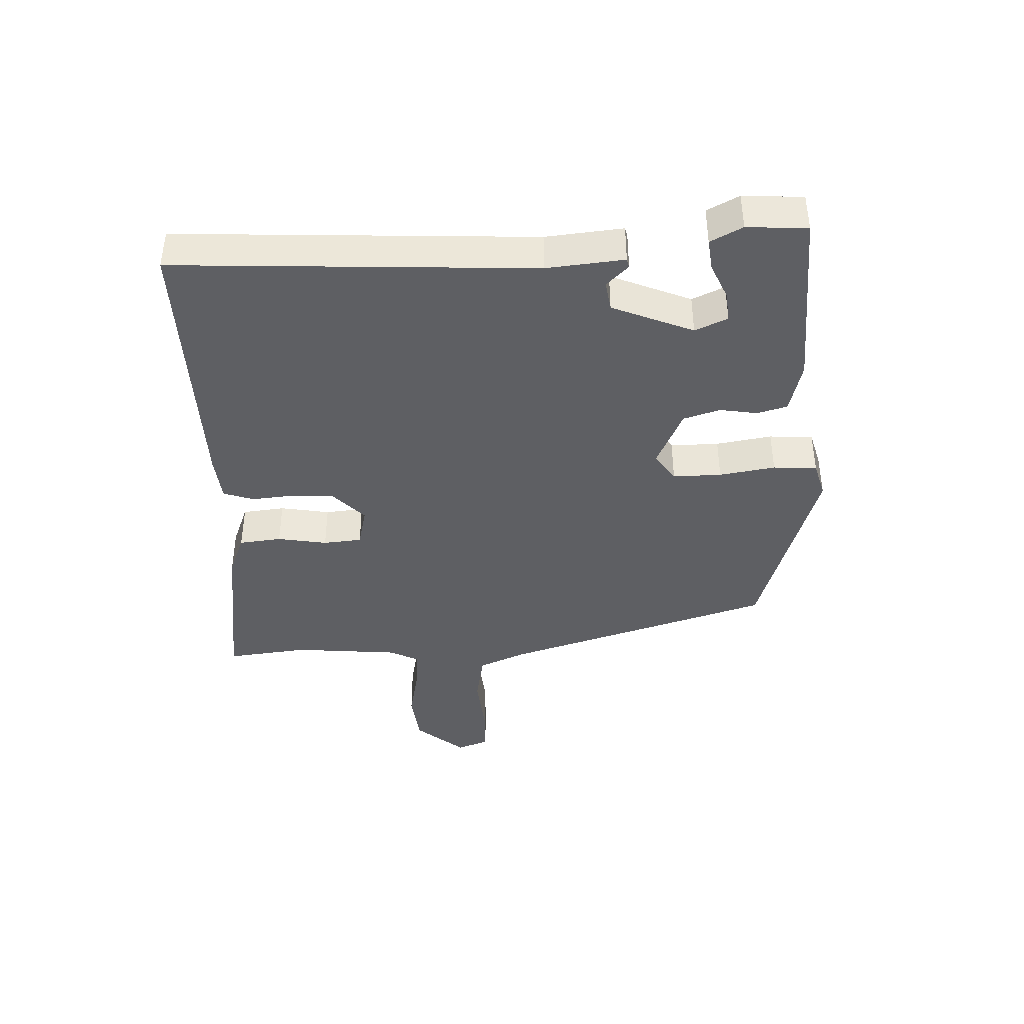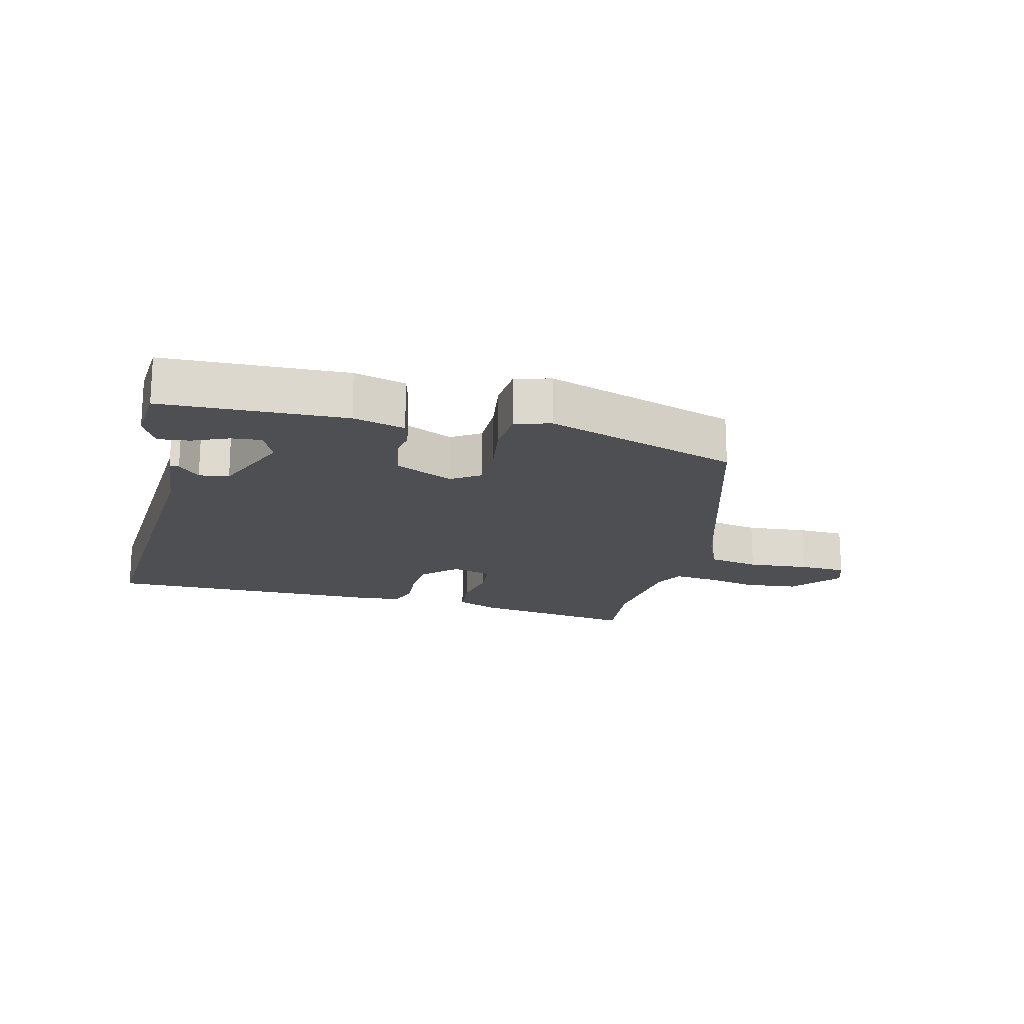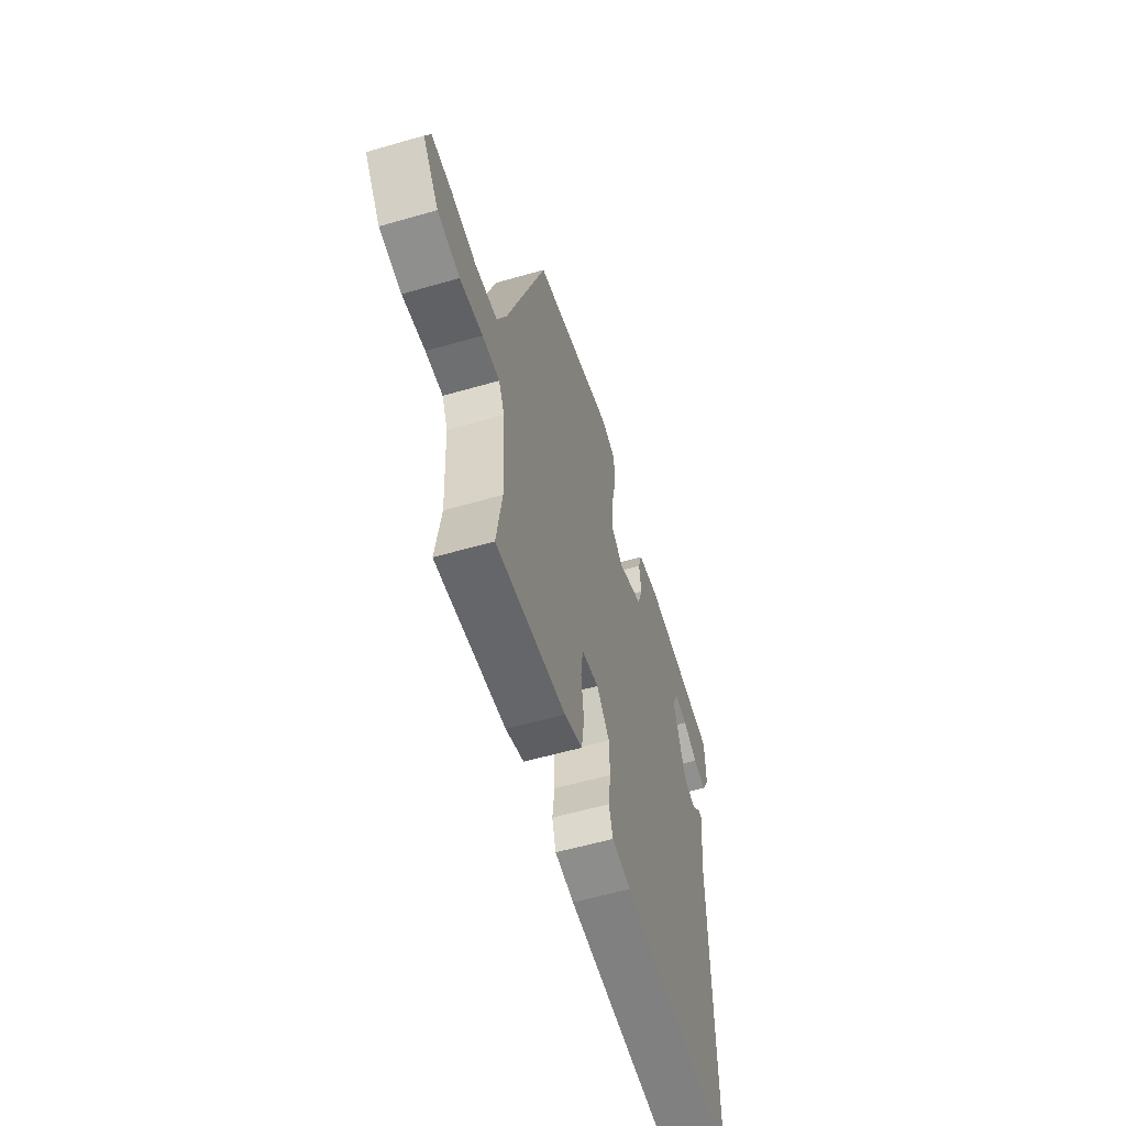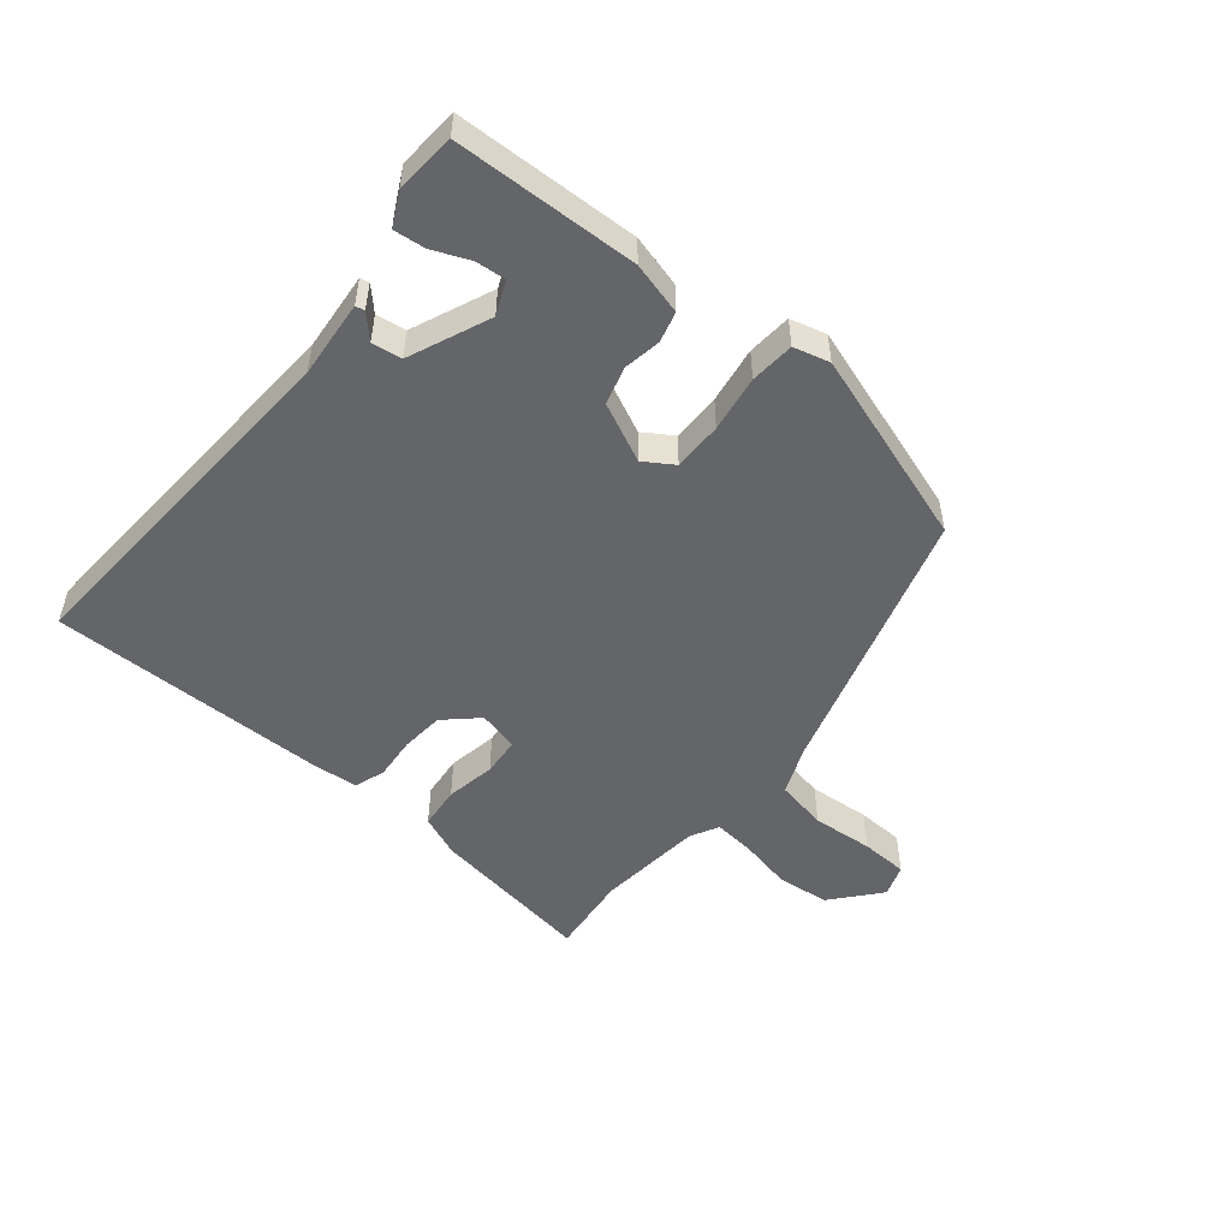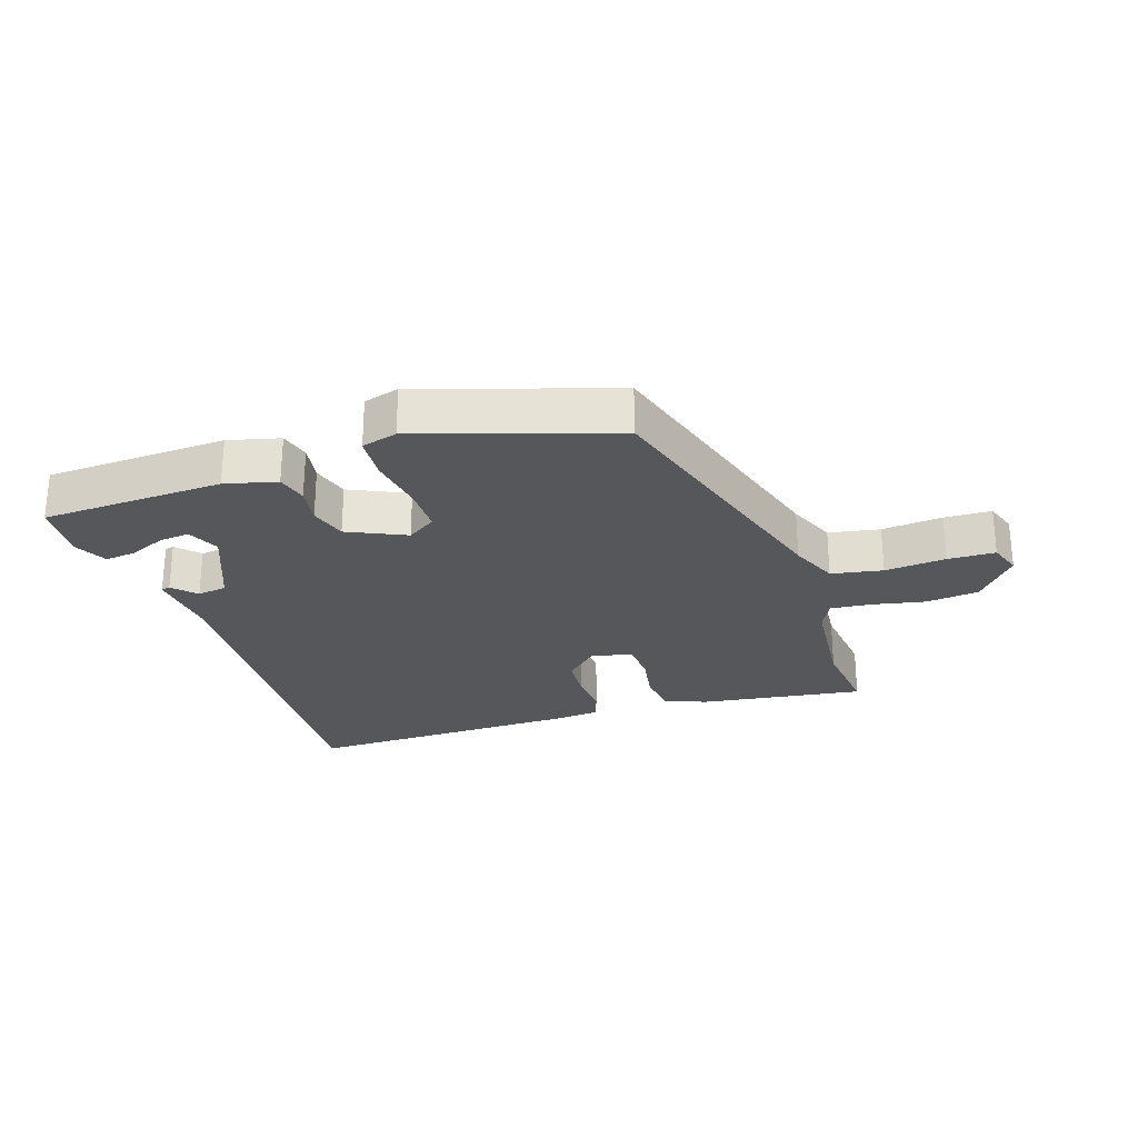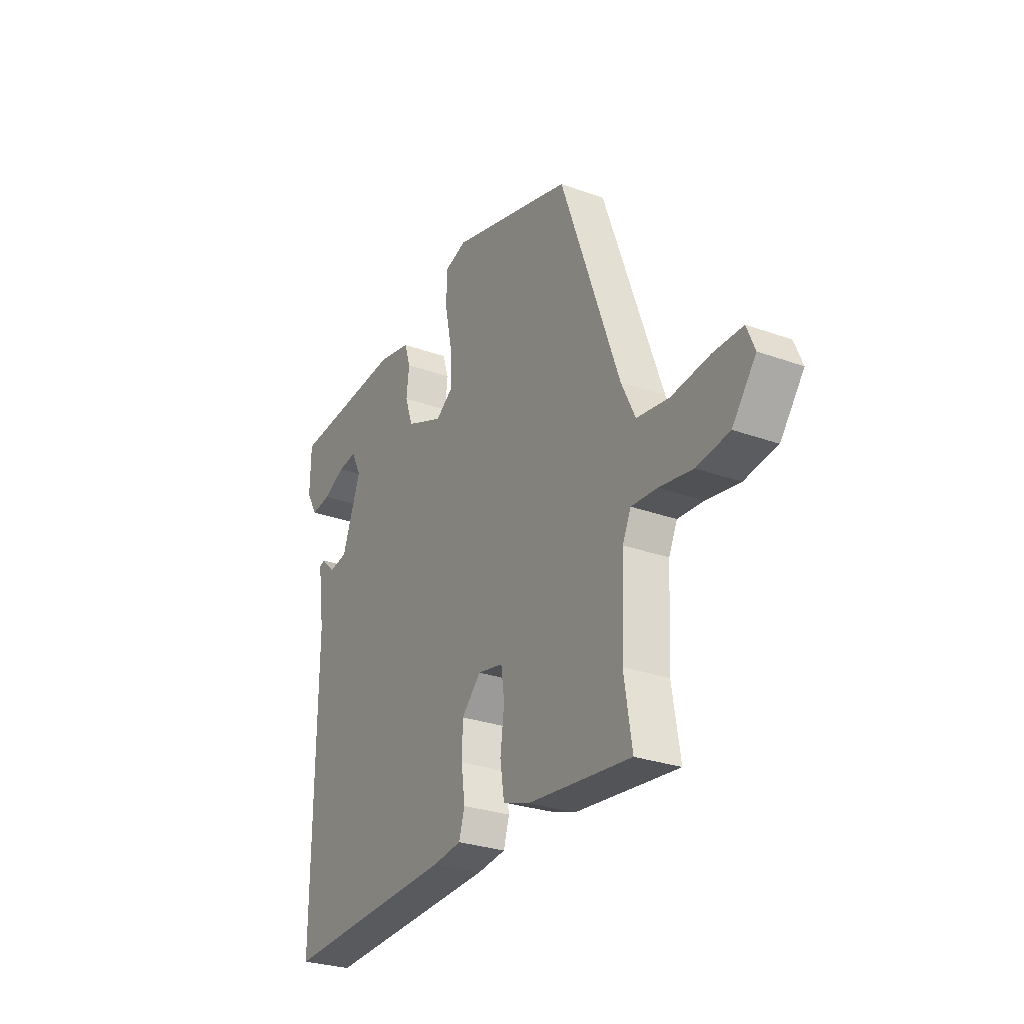
<metadata>
{"format":"obj","ext":"obj","renderer":"f3d","projection":"perspective","resolution":1024,"background":"white","views":[{"elev":-41.1,"azim":-90.1,"up":"+Y"},{"elev":-18.0,"azim":-16.9,"up":"+Y"},{"elev":-57.0,"azim":106.8,"up":"+Z"},{"elev":-51.5,"azim":-42.5,"up":"+Y"},{"elev":-26.6,"azim":15.6,"up":"+Y"},{"elev":-27.9,"azim":61.0,"up":"+Z"}]}
</metadata>
<code>
v 0.48 0.07 -0.376
v 0.5 0.07 -0.502
v 0.242 0.07 -0.477
v 0.175 0.07 -0.454
v 0.165 0.07 -0.388
v 0.175 0.07 -0.31
v 0.167 0.07 -0.25
v 0.103 0.07 -0.238
v 0.055 0.07 -0.288
v 0.053 0.07 -0.355
v 0.062 0.07 -0.422
v 0.048 0.07 -0.47
v -0.023 0.07 -0.48
v -0.456 0.07 -0.506
v -0.451 0.07 0.057
v -0.468 0.07 0.178
v -0.454 0.07 0.182
v -0.419 0.07 0.149
v -0.373 0.07 0.158
v -0.326 0.07 0.287
v -0.351 0.07 0.337
v -0.398 0.07 0.33
v -0.453 0.07 0.303
v -0.502 0.07 0.295
v -0.53 0.07 0.344
v -0.528 0.07 0.439
v -0.243 0.07 0.464
v -0.161 0.07 0.447
v -0.146 0.07 0.4
v -0.153 0.07 0.341
v -0.133 0.07 0.284
v -0.04 0.07 0.246
v 0.004 0.07 0.278
v 0 0.07 0.354
v -0.018 0.07 0.441
v -0.016 0.07 0.51
v 0.039 0.07 0.528
v 0.346 0.07 0.445
v 0.493 0.07 0.03
v 0.528 0.07 -0.043
v 0.609 0.07 -0.054
v 0.704 0.07 -0.041
v 0.778 0.07 -0.04
v 0.798 0.07 -0.089
v 0.739 0.07 -0.167
v 0.657 0.07 -0.18
v 0.573 0.07 -0.167
v 0.509 0.07 -0.164
v 0.488 0.07 -0.21
v 0.48 0 -0.376
v 0.5 0 -0.502
v 0.242 0 -0.477
v 0.175 0 -0.454
v 0.165 0 -0.388
v 0.175 0 -0.31
v 0.167 0 -0.25
v 0.103 0 -0.238
v 0.055 0 -0.288
v 0.053 0 -0.355
v 0.062 0 -0.422
v 0.048 0 -0.47
v -0.023 0 -0.48
v -0.456 0 -0.506
v -0.451 0 0.057
v -0.468 0 0.178
v -0.454 0 0.182
v -0.419 0 0.149
v -0.373 0 0.158
v -0.326 0 0.287
v -0.351 0 0.337
v -0.398 0 0.33
v -0.453 0 0.303
v -0.502 0 0.295
v -0.53 0 0.344
v -0.528 0 0.439
v -0.243 0 0.464
v -0.161 0 0.447
v -0.146 0 0.4
v -0.153 0 0.341
v -0.133 0 0.284
v -0.04 0 0.246
v 0.004 0 0.278
v 0 0 0.354
v -0.018 0 0.441
v -0.016 0 0.51
v 0.039 0 0.528
v 0.346 0 0.445
v 0.493 0 0.03
v 0.528 0 -0.043
v 0.609 0 -0.054
v 0.704 0 -0.041
v 0.778 0 -0.04
v 0.798 0 -0.089
v 0.739 0 -0.167
v 0.657 0 -0.18
v 0.573 0 -0.167
v 0.509 0 -0.164
v 0.488 0 -0.21
f 44 45 46 47
f 44 47 48
f 41 42 43 44
f 40 41 44 48
f 39 40 48 49
f 34 35 36 37
f 33 34 37 38
f 32 33 38 39
f 27 28 29 30
f 27 30 31
f 26 27 31
f 22 23 24 25
f 21 22 25 26
f 15 16 17 18
f 15 18 19
f 14 15 19
f 13 14 19 20
f 10 11 12 13
f 9 10 13 20
f 3 4 5 6
f 1 2 3 6
f 1 6 7
f 32 39 49 1
f 21 26 31 32
f 8 9 20 21
f 7 8 21 32
f 1 7 32
f 96 95 94 93
f 97 96 93
f 93 92 91 90
f 97 93 90 89
f 98 97 89 88
f 86 85 84 83
f 87 86 83 82
f 88 87 82 81
f 79 78 77 76
f 80 79 76
f 80 76 75
f 74 73 72 71
f 75 74 71 70
f 67 66 65 64
f 68 67 64
f 68 64 63
f 69 68 63 62
f 62 61 60 59
f 69 62 59 58
f 55 54 53 52
f 55 52 51 50
f 56 55 50
f 50 98 88 81
f 81 80 75 70
f 70 69 58 57
f 81 70 57 56
f 81 56 50
f 1 50 51 2
f 2 51 52 3
f 3 52 53 4
f 4 53 54 5
f 5 54 55 6
f 6 55 56 7
f 7 56 57 8
f 8 57 58 9
f 9 58 59 10
f 10 59 60 11
f 11 60 61 12
f 12 61 62 13
f 13 62 63 14
f 14 63 64 15
f 15 64 65 16
f 16 65 66 17
f 17 66 67 18
f 18 67 68 19
f 19 68 69 20
f 20 69 70 21
f 21 70 71 22
f 22 71 72 23
f 23 72 73 24
f 24 73 74 25
f 25 74 75 26
f 26 75 76 27
f 27 76 77 28
f 28 77 78 29
f 29 78 79 30
f 30 79 80 31
f 31 80 81 32
f 32 81 82 33
f 33 82 83 34
f 34 83 84 35
f 35 84 85 36
f 36 85 86 37
f 37 86 87 38
f 38 87 88 39
f 39 88 89 40
f 40 89 90 41
f 41 90 91 42
f 42 91 92 43
f 43 92 93 44
f 44 93 94 45
f 45 94 95 46
f 46 95 96 47
f 47 96 97 48
f 48 97 98 49
f 49 98 50 1

</code>
